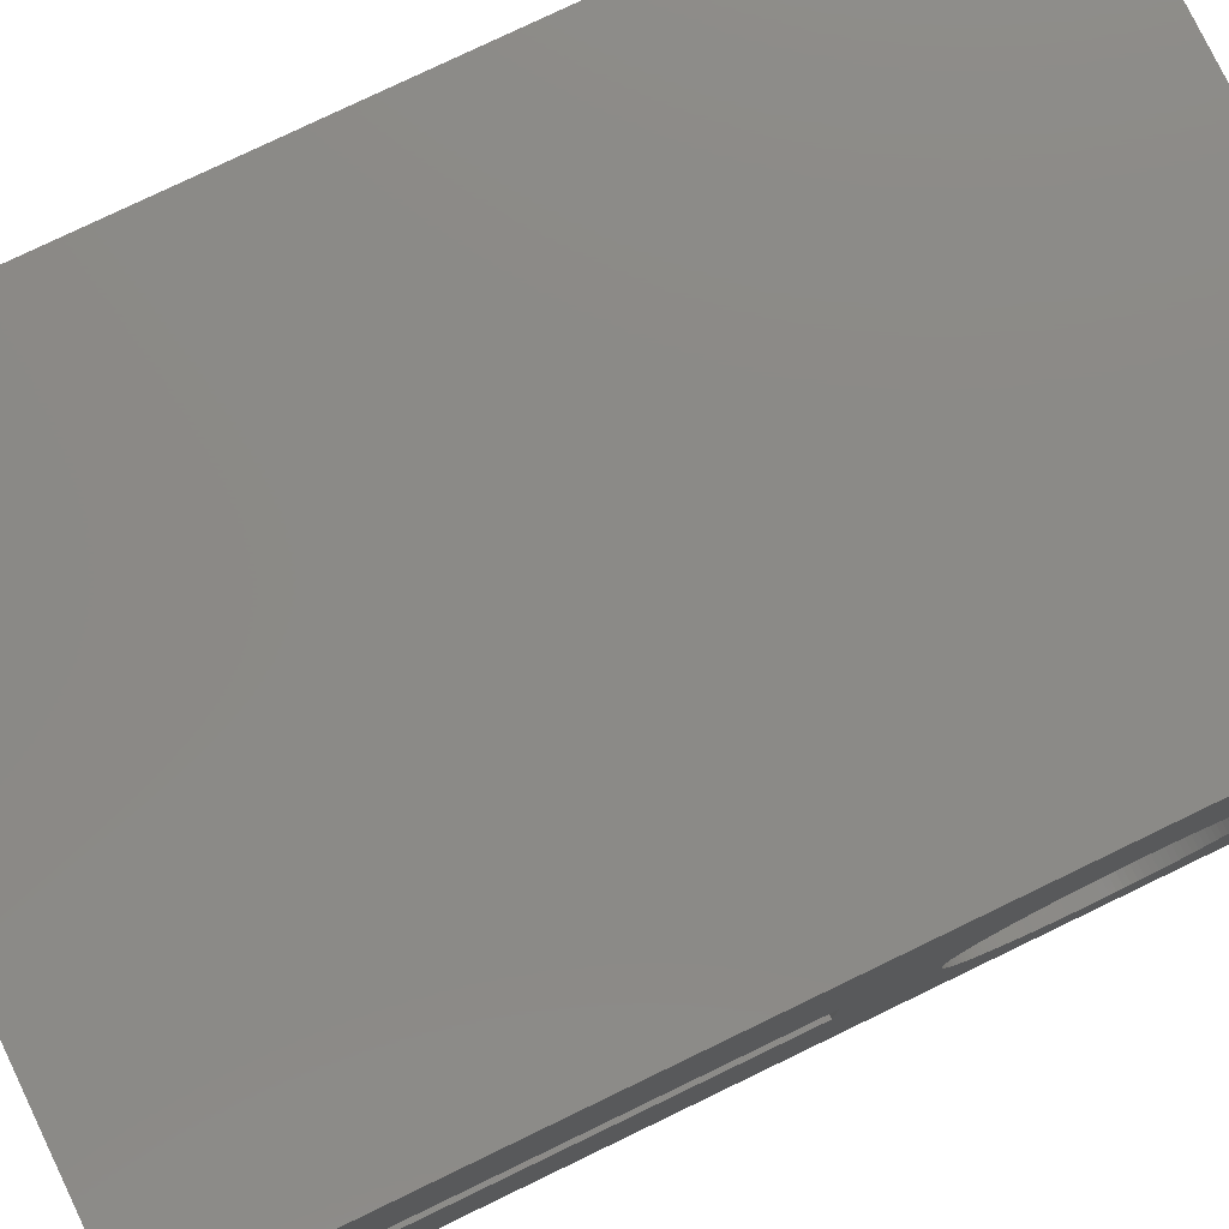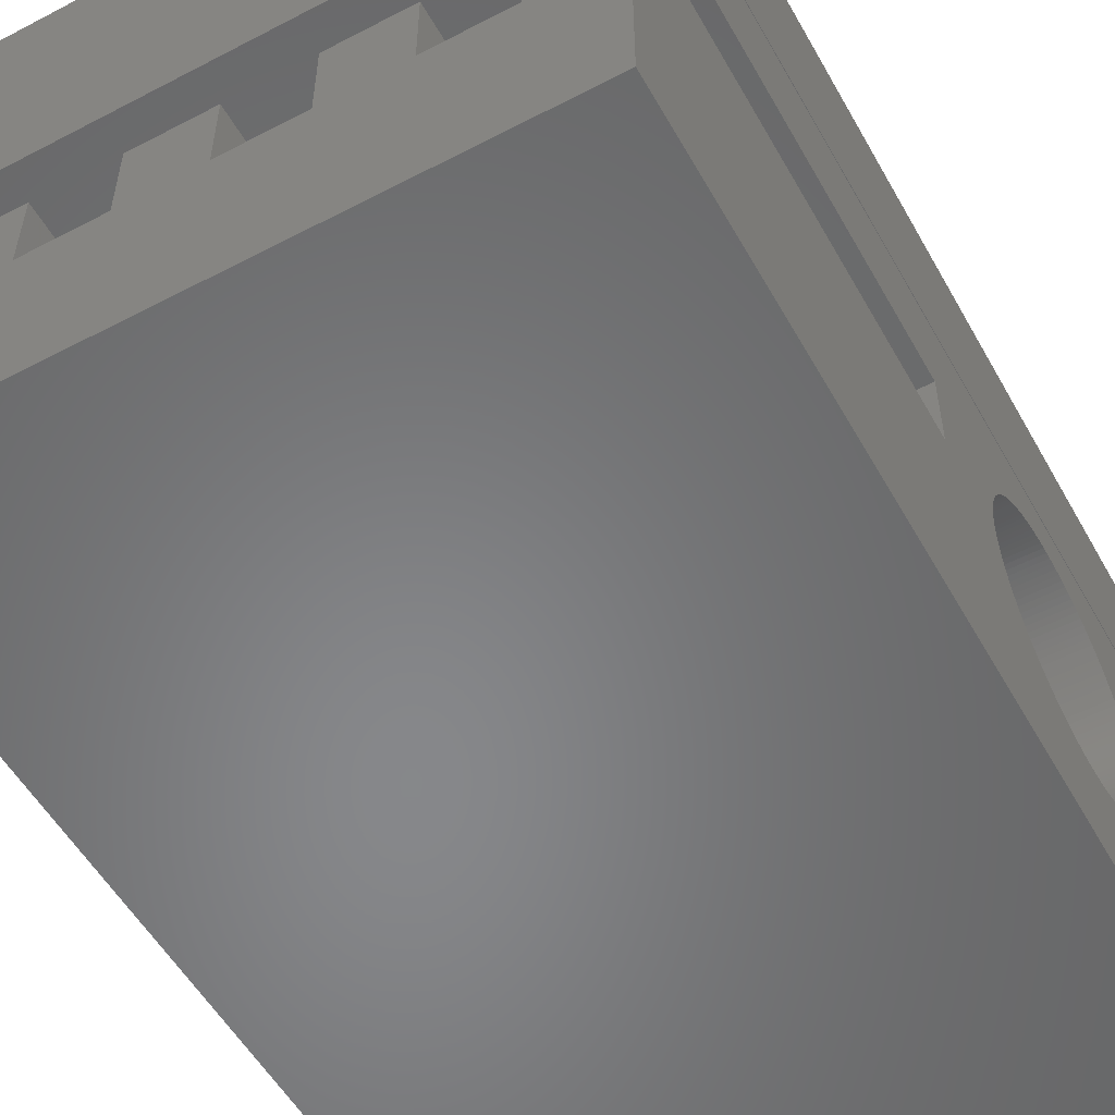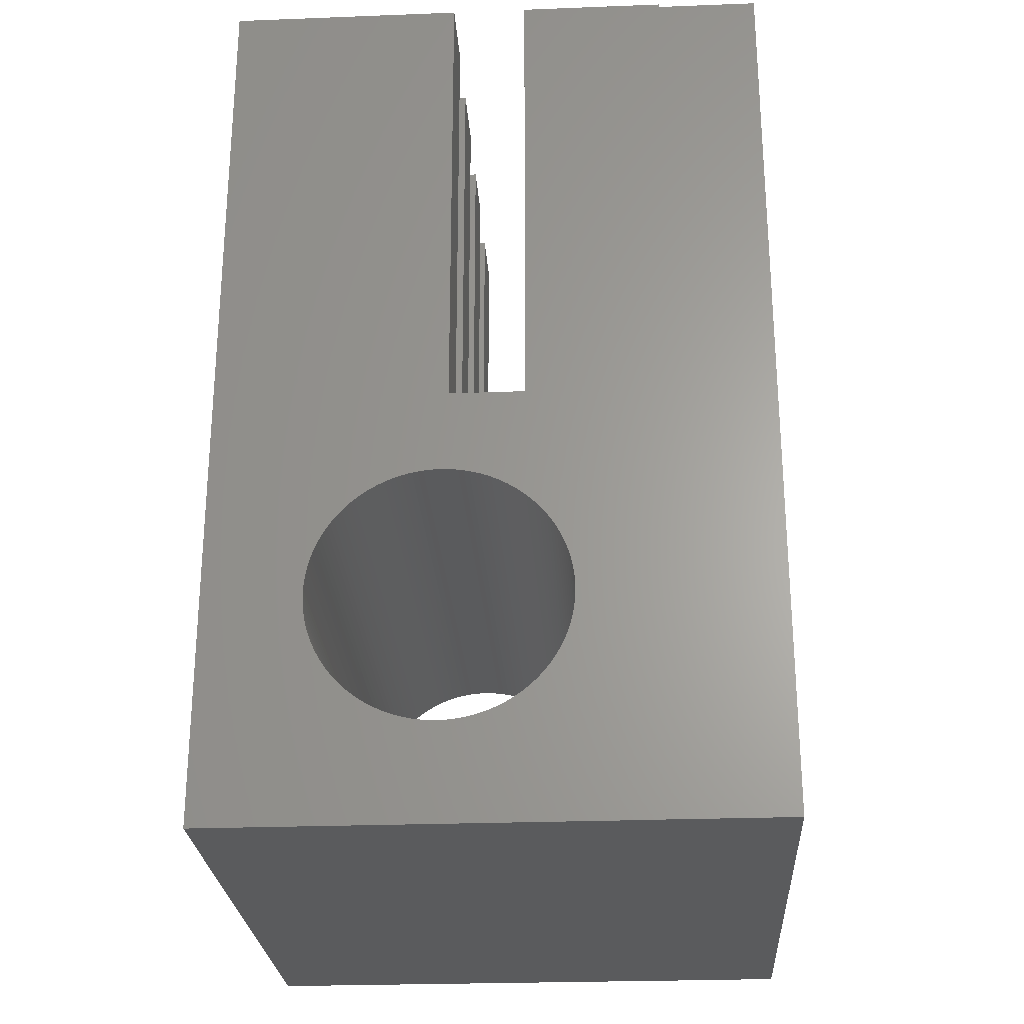
<metadata>
{"format":"stl","ext":"stl","renderer":"f3d","projection":"perspective","resolution":1024,"background":"white","views":[{"elev":78.6,"azim":-115.7,"up":"+Z"},{"elev":-54.2,"azim":-151.0,"up":"+Z"},{"elev":-25.8,"azim":-86.5,"up":"+Y"}]}
</metadata>
<code>
# stl→obj: 343 verts, 686 faces
v 18.55 9 -3
v 18.55 20.95 -1
v 18.55 20.95 -3
v 18.55 9 -1
v 26.55 9 -1
v 26.55 20.95 -1
v 26.55 20.95 -2.339
v 26.55 9 -2.339
v 18.56 20.95 -3
v 18.56 9 -3
v 18.56 9 -2.339
v 18.56 20.95 -2.339
v 18.56 12 -7.039
v 26.56 11.93 -7.038
v 26.56 12 -7.039
v 18.56 11.93 -7.038
v 26.56 11.85 -7.033
v 18.56 11.85 -7.033
v 26.56 11.78 -7.025
v 18.56 11.78 -7.025
v 26.56 11.7 -7.014
v 18.56 11.7 -7.014
v 26.56 11.63 -6.999
v 18.56 11.63 -6.999
v 26.56 11.56 -6.981
v 18.56 11.56 -6.981
v 26.56 11.49 -6.961
v 18.56 11.49 -6.961
v 26.56 11.42 -6.937
v 18.56 11.42 -6.937
v 26.56 11.35 -6.91
v 18.56 11.35 -6.91
v 26.56 11.28 -6.88
v 18.56 11.28 -6.88
v 26.56 11.21 -6.847
v 18.56 11.21 -6.847
v 26.56 11.15 -6.812
v 18.56 11.15 -6.812
v 26.56 11.09 -6.773
v 18.56 11.09 -6.773
v 26.56 11.02 -6.732
v 18.56 11.02 -6.732
v 26.56 10.97 -6.688
v 18.56 10.97 -6.688
v 26.56 10.91 -6.642
v 18.56 10.91 -6.642
v 26.56 10.85 -6.593
v 18.56 10.85 -6.593
v 26.56 10.8 -6.542
v 18.56 10.8 -6.542
v 18.56 10.75 -6.488
v 26.56 10.75 -6.488
v 18.56 10.7 -6.432
v 26.56 10.7 -6.432
v 18.56 10.65 -6.374
v 26.56 10.65 -6.374
v 18.56 10.61 -6.314
v 26.56 10.61 -6.314
v 18.56 10.57 -6.253
v 26.56 10.57 -6.253
v 18.56 10.53 -6.189
v 26.56 10.53 -6.189
v 18.56 10.49 -6.124
v 26.56 10.49 -6.124
v 18.56 10.46 -6.058
v 26.56 10.46 -6.058
v 18.56 10.43 -5.99
v 26.56 10.43 -5.99
v 18.56 10.4 -5.921
v 26.56 10.4 -5.921
v 18.56 10.38 -5.851
v 26.56 10.38 -5.851
v 18.56 10.36 -5.779
v 26.56 10.36 -5.779
v 18.56 10.34 -5.707
v 26.56 10.34 -5.707
v 18.56 10.33 -5.635
v 26.56 10.33 -5.635
v 18.56 10.31 -5.561
v 26.56 10.31 -5.561
v 18.56 10.31 -5.488
v 26.56 10.31 -5.488
v 18.56 10.3 -5.414
v 26.56 10.3 -5.414
v 18.56 10.3 -5.339
v 26.56 10.3 -5.339
v 18.56 10.3 -5.265
v 26.56 10.3 -5.265
v 18.56 10.31 -5.191
v 26.56 10.31 -5.191
v 18.56 10.31 -5.118
v 26.56 10.31 -5.118
v 18.56 10.33 -5.044
v 26.56 10.33 -5.044
v 18.56 10.34 -4.971
v 26.56 10.34 -4.971
v 18.56 10.36 -4.899
v 26.56 10.36 -4.899
v 18.56 10.38 -4.828
v 26.56 10.38 -4.828
v 18.56 10.4 -4.758
v 26.56 10.4 -4.758
v 18.56 10.43 -4.689
v 26.56 10.43 -4.689
v 18.56 10.46 -4.621
v 26.56 10.46 -4.621
v 18.56 10.49 -4.554
v 26.56 10.49 -4.554
v 18.56 10.53 -4.489
v 26.56 10.53 -4.489
v 18.56 10.57 -4.426
v 26.56 10.57 -4.426
v 18.56 10.61 -4.364
v 26.56 10.61 -4.364
v 18.56 10.65 -4.305
v 26.56 10.65 -4.305
v 18.56 10.7 -4.247
v 26.56 10.7 -4.247
v 18.56 10.75 -4.191
v 26.56 10.75 -4.191
v 18.56 10.8 -4.137
v 26.56 10.8 -4.137
v 26.56 10.85 -4.086
v 18.56 10.85 -4.086
v 26.56 10.91 -4.037
v 18.56 10.91 -4.037
v 26.56 10.97 -3.991
v 18.56 10.97 -3.991
v 26.56 11.02 -3.947
v 18.56 11.02 -3.947
v 26.56 11.09 -3.906
v 18.56 11.09 -3.906
v 26.56 11.15 -3.867
v 18.56 11.15 -3.867
v 26.56 11.21 -3.832
v 18.56 11.21 -3.832
v 26.56 11.28 -3.799
v 18.56 11.28 -3.799
v 26.56 11.35 -3.769
v 18.56 11.35 -3.769
v 26.56 11.42 -3.742
v 18.56 11.42 -3.742
v 26.56 11.49 -3.718
v 18.56 11.49 -3.718
v 26.56 11.56 -3.697
v 18.56 11.56 -3.697
v 26.56 11.63 -3.68
v 18.56 11.63 -3.68
v 26.56 11.7 -3.665
v 18.56 11.7 -3.665
v 26.56 11.78 -3.654
v 18.56 11.78 -3.654
v 26.56 11.85 -3.646
v 18.56 11.85 -3.646
v 26.56 11.93 -3.641
v 18.56 11.93 -3.641
v 26.56 12 -3.639
v 18.56 12 -3.639
v 26.56 12.07 -3.641
v 18.56 12.07 -3.641
v 26.56 12.15 -3.646
v 18.56 12.15 -3.646
v 26.56 12.22 -3.654
v 18.56 12.22 -3.654
v 26.56 12.3 -3.665
v 18.56 12.3 -3.665
v 26.56 12.37 -3.68
v 18.56 12.37 -3.68
v 26.56 12.44 -3.697
v 18.56 12.44 -3.697
v 26.56 12.51 -3.718
v 18.56 12.51 -3.718
v 26.56 12.58 -3.742
v 18.56 12.58 -3.742
v 26.56 12.65 -3.769
v 18.56 12.65 -3.769
v 26.56 12.72 -3.799
v 18.56 12.72 -3.799
v 26.56 12.79 -3.832
v 18.56 12.79 -3.832
v 26.56 12.85 -3.867
v 18.56 12.85 -3.867
v 26.56 12.91 -3.906
v 18.56 12.91 -3.906
v 26.56 12.98 -3.947
v 18.56 12.98 -3.947
v 26.56 13.03 -3.991
v 18.56 13.03 -3.991
v 26.56 13.09 -4.037
v 18.56 13.09 -4.037
v 26.56 13.15 -4.086
v 18.56 13.15 -4.086
v 26.56 13.2 -4.137
v 18.56 13.2 -4.137
v 18.56 13.25 -4.191
v 26.56 13.25 -4.191
v 18.56 13.3 -4.247
v 26.56 13.3 -4.247
v 18.56 13.35 -4.305
v 26.56 13.35 -4.305
v 18.56 13.39 -4.364
v 26.56 13.39 -4.364
v 18.56 13.43 -4.426
v 26.56 13.43 -4.426
v 18.56 13.47 -4.489
v 26.56 13.47 -4.489
v 18.56 13.51 -4.554
v 26.56 13.51 -4.554
v 18.56 13.54 -4.621
v 26.56 13.54 -4.621
v 18.56 13.57 -4.689
v 26.56 13.57 -4.689
v 18.56 13.6 -4.758
v 26.56 13.6 -4.758
v 18.56 13.62 -4.828
v 26.56 13.62 -4.828
v 18.56 13.64 -4.899
v 26.56 13.64 -4.899
v 18.56 13.66 -4.971
v 26.56 13.66 -4.971
v 18.56 13.67 -5.044
v 26.56 13.67 -5.044
v 18.56 13.69 -5.118
v 26.56 13.69 -5.118
v 18.56 13.69 -5.191
v 26.56 13.69 -5.191
v 18.56 13.7 -5.265
v 26.56 13.7 -5.265
v 18.56 13.7 -5.339
v 26.56 13.7 -5.339
v 18.56 13.7 -5.414
v 26.56 13.7 -5.414
v 18.56 13.69 -5.488
v 26.56 13.69 -5.488
v 18.56 13.69 -5.561
v 26.56 13.69 -5.561
v 18.56 13.67 -5.635
v 26.56 13.67 -5.635
v 18.56 13.66 -5.707
v 26.56 13.66 -5.707
v 18.56 13.64 -5.779
v 26.56 13.64 -5.779
v 18.56 13.62 -5.851
v 26.56 13.62 -5.851
v 18.56 13.6 -5.921
v 26.56 13.6 -5.921
v 18.56 13.57 -5.99
v 26.56 13.57 -5.99
v 18.56 13.54 -6.058
v 26.56 13.54 -6.058
v 18.56 13.51 -6.124
v 26.56 13.51 -6.124
v 18.56 13.47 -6.189
v 26.56 13.47 -6.189
v 18.56 13.43 -6.253
v 26.56 13.43 -6.253
v 18.56 13.39 -6.314
v 26.56 13.39 -6.314
v 18.56 13.35 -6.374
v 26.56 13.35 -6.374
v 18.56 13.3 -6.432
v 26.56 13.3 -6.432
v 18.56 13.25 -6.488
v 26.56 13.25 -6.488
v 18.56 13.2 -6.542
v 26.56 13.2 -6.542
v 26.56 13.15 -6.593
v 18.56 13.15 -6.593
v 26.56 13.09 -6.642
v 18.56 13.09 -6.642
v 26.56 13.03 -6.688
v 18.56 13.03 -6.688
v 26.56 12.98 -6.732
v 18.56 12.98 -6.732
v 26.56 12.91 -6.773
v 18.56 12.91 -6.773
v 26.56 12.85 -6.812
v 18.56 12.85 -6.812
v 26.56 12.79 -6.847
v 18.56 12.79 -6.847
v 26.56 12.72 -6.88
v 18.56 12.72 -6.88
v 26.56 12.65 -6.91
v 18.56 12.65 -6.91
v 26.56 12.58 -6.937
v 18.56 12.58 -6.937
v 26.56 12.51 -6.961
v 18.56 12.51 -6.961
v 26.56 12.44 -6.981
v 18.56 12.44 -6.981
v 26.56 12.37 -6.999
v 18.56 12.37 -6.999
v 26.56 12.3 -7.014
v 18.56 12.3 -7.014
v 26.56 12.22 -7.025
v 18.56 12.22 -7.025
v 26.56 12.15 -7.033
v 18.56 12.15 -7.033
v 26.56 12.07 -7.038
v 18.56 12.07 -7.038
v 20.56 14.8 -6.25
v 19.56 14.8 -5.25
v 20.56 14.8 -5.25
v 19.56 14.8 -6.25
v 22.56 14.8 -6.25
v 21.56 14.8 -5.25
v 22.56 14.8 -5.25
v 21.56 14.8 -6.25
v 24.56 14.8 -6.25
v 23.56 14.8 -5.25
v 24.56 14.8 -5.25
v 23.56 14.8 -6.25
v 26.56 14.8 -4.25
v 25.56 14.8 -5.25
v 26.56 14.8 -6.25
v 25.56 14.8 -6.25
v 18.56 14.8 -4.25
v 18.56 14.8 -5.25
v 26.56 21 -4.25
v 18.56 21 -4.25
v 24.56 21 -5.25
v 25.56 21 -5.25
v 18.56 21 -8.339
v 18.56 21 -5.25
v 18.56 9 -8.339
v 18.56 21 -2.339
v 19.56 21 -6.25
v 19.56 21 -5.25
v 25.56 21 -6.25
v 26.56 21 -6.25
v 26.56 21 -2.339
v 26.56 9 -2.339
v 26.56 21 -8.339
v 26.56 9 -8.339
v 21.56 21 -6.25
v 21.56 21 -5.25
v 24.56 21 -6.25
v 23.56 21 -6.25
v 22.56 21 -6.25
v 20.56 21 -6.25
v 22.56 21 -5.25
v 23.56 21 -5.25
v 20.56 21 -5.25
f 1 2 3
f 2 1 4
f 2 5 6
f 5 2 4
f 5 7 6
f 7 5 8
f 1 9 10
f 9 1 3
f 4 11 5
f 1 11 4
f 11 1 10
f 5 11 8
f 7 2 6
f 12 2 7
f 3 12 9
f 12 3 2
f 13 14 15
f 14 13 16
f 16 17 14
f 17 16 18
f 18 19 17
f 19 18 20
f 20 21 19
f 21 20 22
f 22 23 21
f 23 22 24
f 24 25 23
f 25 24 26
f 26 27 25
f 27 26 28
f 28 29 27
f 29 28 30
f 30 31 29
f 31 30 32
f 32 33 31
f 33 32 34
f 34 35 33
f 35 34 36
f 36 37 35
f 37 36 38
f 38 39 37
f 39 38 40
f 40 41 39
f 41 40 42
f 42 43 41
f 43 42 44
f 44 45 43
f 45 44 46
f 46 47 45
f 47 46 48
f 48 49 47
f 49 48 50
f 49 51 52
f 51 49 50
f 52 53 54
f 53 52 51
f 54 55 56
f 55 54 53
f 56 57 58
f 57 56 55
f 58 59 60
f 59 58 57
f 60 61 62
f 61 60 59
f 62 63 64
f 63 62 61
f 64 65 66
f 65 64 63
f 66 67 68
f 67 66 65
f 68 69 70
f 69 68 67
f 70 71 72
f 71 70 69
f 72 73 74
f 73 72 71
f 74 75 76
f 75 74 73
f 76 77 78
f 77 76 75
f 78 79 80
f 79 78 77
f 80 81 82
f 81 80 79
f 82 83 84
f 83 82 81
f 84 85 86
f 85 84 83
f 86 87 88
f 87 86 85
f 88 89 90
f 89 88 87
f 90 91 92
f 91 90 89
f 92 93 94
f 93 92 91
f 94 95 96
f 95 94 93
f 96 97 98
f 97 96 95
f 98 99 100
f 99 98 97
f 100 101 102
f 101 100 99
f 102 103 104
f 103 102 101
f 104 105 106
f 105 104 103
f 106 107 108
f 107 106 105
f 108 109 110
f 109 108 107
f 110 111 112
f 111 110 109
f 112 113 114
f 113 112 111
f 114 115 116
f 115 114 113
f 116 117 118
f 117 116 115
f 118 119 120
f 119 118 117
f 120 121 122
f 121 120 119
f 121 123 122
f 123 121 124
f 124 125 123
f 125 124 126
f 126 127 125
f 127 126 128
f 128 129 127
f 129 128 130
f 130 131 129
f 131 130 132
f 132 133 131
f 133 132 134
f 134 135 133
f 135 134 136
f 136 137 135
f 137 136 138
f 138 139 137
f 139 138 140
f 140 141 139
f 141 140 142
f 142 143 141
f 143 142 144
f 144 145 143
f 145 144 146
f 146 147 145
f 147 146 148
f 148 149 147
f 149 148 150
f 150 151 149
f 151 150 152
f 152 153 151
f 153 152 154
f 154 155 153
f 155 154 156
f 156 157 155
f 157 156 158
f 158 159 157
f 159 158 160
f 160 161 159
f 161 160 162
f 162 163 161
f 163 162 164
f 164 165 163
f 165 164 166
f 166 167 165
f 167 166 168
f 168 169 167
f 169 168 170
f 170 171 169
f 171 170 172
f 172 173 171
f 173 172 174
f 174 175 173
f 175 174 176
f 176 177 175
f 177 176 178
f 178 179 177
f 179 178 180
f 180 181 179
f 181 180 182
f 182 183 181
f 183 182 184
f 184 185 183
f 185 184 186
f 186 187 185
f 187 186 188
f 188 189 187
f 189 188 190
f 190 191 189
f 191 190 192
f 192 193 191
f 193 192 194
f 195 193 194
f 193 195 196
f 197 196 195
f 196 197 198
f 199 198 197
f 198 199 200
f 201 200 199
f 200 201 202
f 203 202 201
f 202 203 204
f 205 204 203
f 204 205 206
f 207 206 205
f 206 207 208
f 209 208 207
f 208 209 210
f 211 210 209
f 210 211 212
f 213 212 211
f 212 213 214
f 215 214 213
f 214 215 216
f 217 216 215
f 216 217 218
f 219 218 217
f 218 219 220
f 221 220 219
f 220 221 222
f 223 222 221
f 222 223 224
f 225 224 223
f 224 225 226
f 227 226 225
f 226 227 228
f 229 228 227
f 228 229 230
f 231 230 229
f 230 231 232
f 233 232 231
f 232 233 234
f 235 234 233
f 234 235 236
f 237 236 235
f 236 237 238
f 239 238 237
f 238 239 240
f 241 240 239
f 240 241 242
f 243 242 241
f 242 243 244
f 245 244 243
f 244 245 246
f 247 246 245
f 246 247 248
f 249 248 247
f 248 249 250
f 251 250 249
f 250 251 252
f 253 252 251
f 252 253 254
f 255 254 253
f 254 255 256
f 257 256 255
f 256 257 258
f 259 258 257
f 258 259 260
f 261 260 259
f 260 261 262
f 263 262 261
f 262 263 264
f 265 264 263
f 264 265 266
f 265 267 266
f 267 265 268
f 268 269 267
f 269 268 270
f 270 271 269
f 271 270 272
f 272 273 271
f 273 272 274
f 274 275 273
f 275 274 276
f 276 277 275
f 277 276 278
f 278 279 277
f 279 278 280
f 280 281 279
f 281 280 282
f 282 283 281
f 283 282 284
f 284 285 283
f 285 284 286
f 286 287 285
f 287 286 288
f 288 289 287
f 289 288 290
f 290 291 289
f 291 290 292
f 292 293 291
f 293 292 294
f 294 295 293
f 295 294 296
f 296 297 295
f 297 296 298
f 298 299 297
f 299 298 300
f 300 15 299
f 15 300 13
f 301 302 303
f 302 301 304
f 305 306 307
f 306 305 308
f 309 310 311
f 310 309 312
f 311 313 314
f 315 314 313
f 314 315 316
f 310 313 311
f 307 313 310
f 313 307 317
f 306 317 307
f 303 317 306
f 302 317 303
f 317 302 318
f 317 319 313
f 319 317 320
f 321 314 322
f 314 321 311
f 323 318 324
f 227 318 229
f 261 318 323
f 318 231 229
f 318 233 231
f 318 235 233
f 318 237 235
f 318 239 237
f 318 241 239
f 318 243 241
f 318 245 243
f 318 247 245
f 318 249 247
f 318 251 249
f 318 253 251
f 318 255 253
f 318 257 255
f 318 259 257
f 318 261 259
f 323 263 261
f 323 265 263
f 323 268 265
f 323 270 268
f 323 272 270
f 323 274 272
f 323 276 274
f 323 278 276
f 323 280 278
f 323 282 280
f 323 284 282
f 323 286 284
f 323 288 286
f 323 290 288
f 323 292 290
f 325 292 323
f 292 325 294
f 294 325 296
f 296 325 298
f 298 325 300
f 300 325 13
f 13 325 16
f 16 325 18
f 83 10 85
f 81 10 83
f 325 81 79
f 325 79 77
f 325 77 75
f 325 75 73
f 325 73 71
f 325 71 69
f 325 69 67
f 325 67 65
f 18 325 20
f 325 22 20
f 325 24 22
f 325 26 24
f 325 28 26
f 325 30 28
f 325 32 30
f 325 34 32
f 325 36 34
f 325 38 36
f 325 40 38
f 325 42 40
f 325 44 42
f 325 46 44
f 325 48 46
f 325 50 48
f 325 51 50
f 325 53 51
f 325 55 53
f 325 57 55
f 325 59 57
f 325 61 59
f 325 63 61
f 325 65 63
f 81 325 10
f 11 10 325
f 320 9 326
f 317 9 320
f 225 318 227
f 223 318 225
f 221 318 223
f 219 318 221
f 217 318 219
f 318 217 317
f 215 317 217
f 213 317 215
f 211 317 213
f 209 317 211
f 207 317 209
f 205 317 207
f 203 317 205
f 201 317 203
f 199 317 201
f 197 317 199
f 195 317 197
f 194 317 195
f 192 317 194
f 190 317 192
f 188 317 190
f 186 317 188
f 184 317 186
f 182 317 184
f 180 317 182
f 178 317 180
f 176 317 178
f 174 317 176
f 317 174 9
f 172 9 174
f 170 9 172
f 168 9 170
f 166 9 168
f 164 9 166
f 10 164 162
f 10 162 160
f 10 160 158
f 10 158 156
f 10 156 154
f 164 10 9
f 152 10 154
f 150 10 152
f 148 10 150
f 146 10 148
f 144 10 146
f 142 10 144
f 140 10 142
f 138 10 140
f 136 10 138
f 134 10 136
f 132 10 134
f 130 10 132
f 128 10 130
f 126 10 128
f 124 10 126
f 121 10 124
f 119 10 121
f 117 10 119
f 115 10 117
f 113 10 115
f 111 10 113
f 109 10 111
f 107 10 109
f 105 10 107
f 103 10 105
f 101 10 103
f 99 10 101
f 97 10 99
f 95 10 97
f 93 10 95
f 91 10 93
f 89 10 91
f 87 10 89
f 10 87 85
f 326 9 12
f 302 327 328
f 327 302 304
f 329 315 330
f 315 329 316
f 331 7 332
f 326 7 331
f 7 326 12
f 8 332 7
f 8 11 332
f 331 313 319
f 228 315 313
f 315 228 230
f 313 226 228
f 313 224 226
f 313 222 224
f 313 220 222
f 313 218 220
f 313 216 218
f 313 214 216
f 313 212 214
f 313 210 212
f 173 313 331
f 313 208 210
f 313 206 208
f 313 204 206
f 313 202 204
f 313 200 202
f 313 198 200
f 313 196 198
f 313 193 196
f 313 191 193
f 313 189 191
f 313 187 189
f 313 185 187
f 313 183 185
f 313 181 183
f 313 179 181
f 313 177 179
f 313 175 177
f 313 173 175
f 331 171 173
f 331 169 171
f 331 167 169
f 332 167 331
f 167 332 165
f 165 332 163
f 163 332 161
f 161 332 159
f 159 332 157
f 157 332 155
f 155 332 153
f 88 332 86
f 90 332 88
f 92 332 90
f 94 332 92
f 96 332 94
f 98 332 96
f 100 332 98
f 102 332 100
f 104 332 102
f 106 332 104
f 108 332 106
f 110 332 108
f 112 332 110
f 114 332 112
f 116 332 114
f 118 332 116
f 120 332 118
f 122 332 120
f 123 332 122
f 125 332 123
f 127 332 125
f 129 332 127
f 131 332 129
f 133 332 131
f 135 332 133
f 137 332 135
f 139 332 137
f 141 332 139
f 143 332 141
f 145 332 143
f 147 332 145
f 149 332 147
f 151 332 149
f 153 332 151
f 315 333 330
f 232 315 230
f 234 315 232
f 236 315 234
f 238 315 236
f 240 315 238
f 242 315 240
f 244 315 242
f 246 315 244
f 248 315 246
f 250 315 248
f 252 315 250
f 254 315 252
f 256 315 254
f 258 315 256
f 260 315 258
f 262 315 260
f 264 315 262
f 266 315 264
f 267 315 266
f 269 315 267
f 271 315 269
f 273 315 271
f 275 315 273
f 277 315 275
f 279 315 277
f 281 315 279
f 315 281 333
f 283 333 281
f 285 333 283
f 287 333 285
f 289 333 287
f 291 333 289
f 334 291 293
f 334 293 295
f 334 295 297
f 334 297 299
f 334 299 15
f 334 15 14
f 334 14 17
f 334 17 19
f 334 86 332
f 86 334 84
f 84 334 82
f 82 334 80
f 80 334 78
f 78 334 76
f 76 334 74
f 74 334 72
f 72 334 70
f 291 334 333
f 21 334 19
f 23 334 21
f 25 334 23
f 27 334 25
f 29 334 27
f 31 334 29
f 33 334 31
f 35 334 33
f 37 334 35
f 39 334 37
f 41 334 39
f 43 334 41
f 45 334 43
f 47 334 45
f 49 334 47
f 52 334 49
f 54 334 52
f 56 334 54
f 58 334 56
f 60 334 58
f 62 334 60
f 64 334 62
f 66 334 64
f 68 334 66
f 70 334 68
f 306 335 336
f 335 306 308
f 314 329 322
f 329 314 316
f 325 332 11
f 332 325 334
f 319 326 331
f 326 319 320
f 309 321 337
f 321 309 311
f 333 329 330
f 329 333 337
f 337 333 338
f 338 333 339
f 323 339 333
f 339 323 335
f 335 323 340
f 329 321 322
f 321 329 337
f 338 341 342
f 341 338 339
f 335 343 336
f 343 335 340
f 327 324 328
f 327 323 324
f 340 323 327
f 338 309 337
f 309 338 312
f 310 338 342
f 338 310 312
f 341 310 342
f 310 341 307
f 305 341 339
f 341 305 307
f 335 305 339
f 305 335 308
f 325 333 334
f 333 325 323
f 343 306 336
f 306 343 303
f 301 343 340
f 343 301 303
f 327 301 340
f 301 327 304
f 324 302 328
f 302 324 318

</code>
